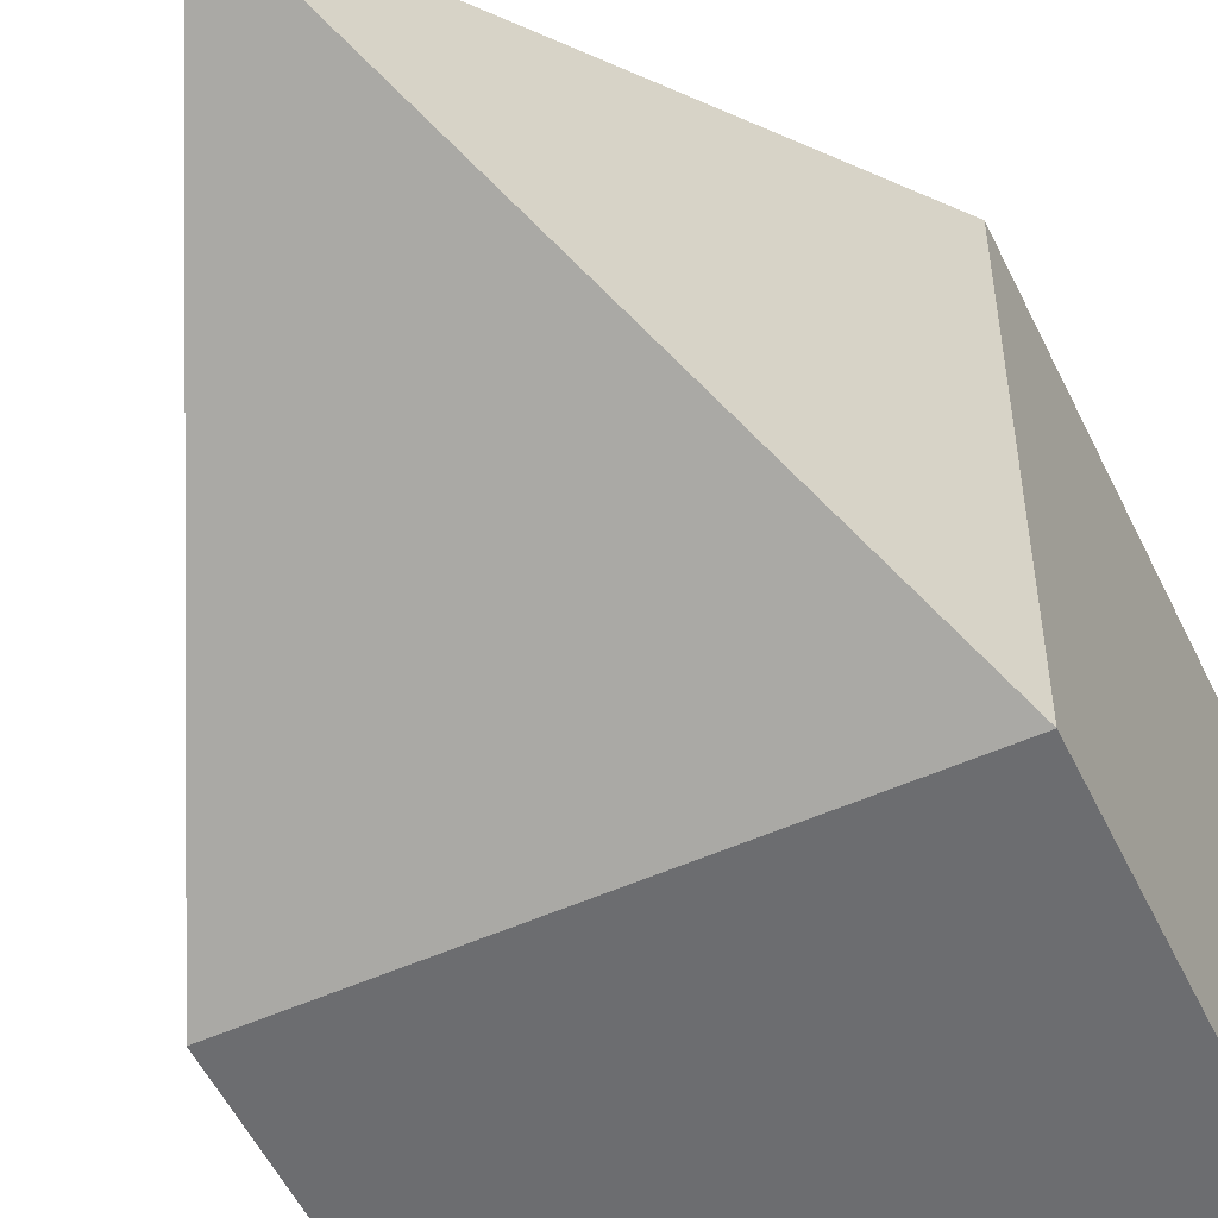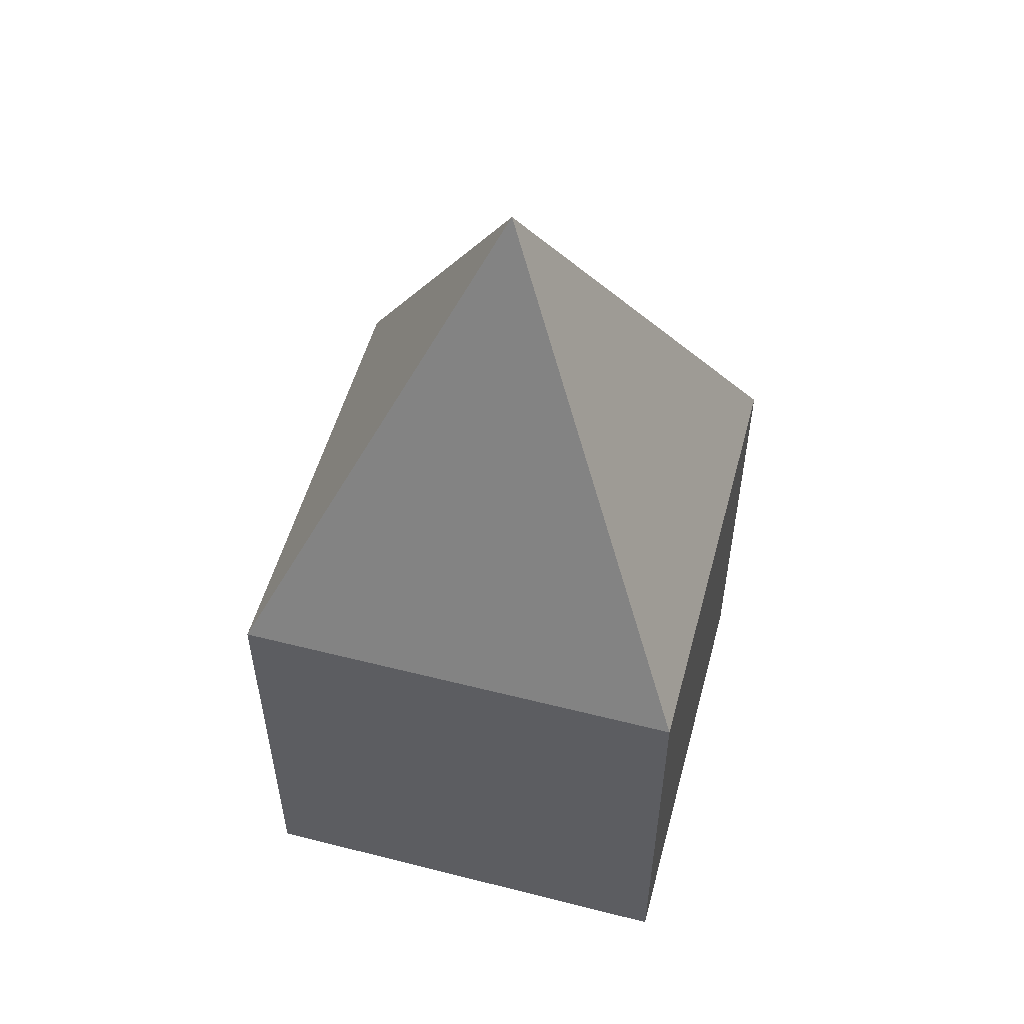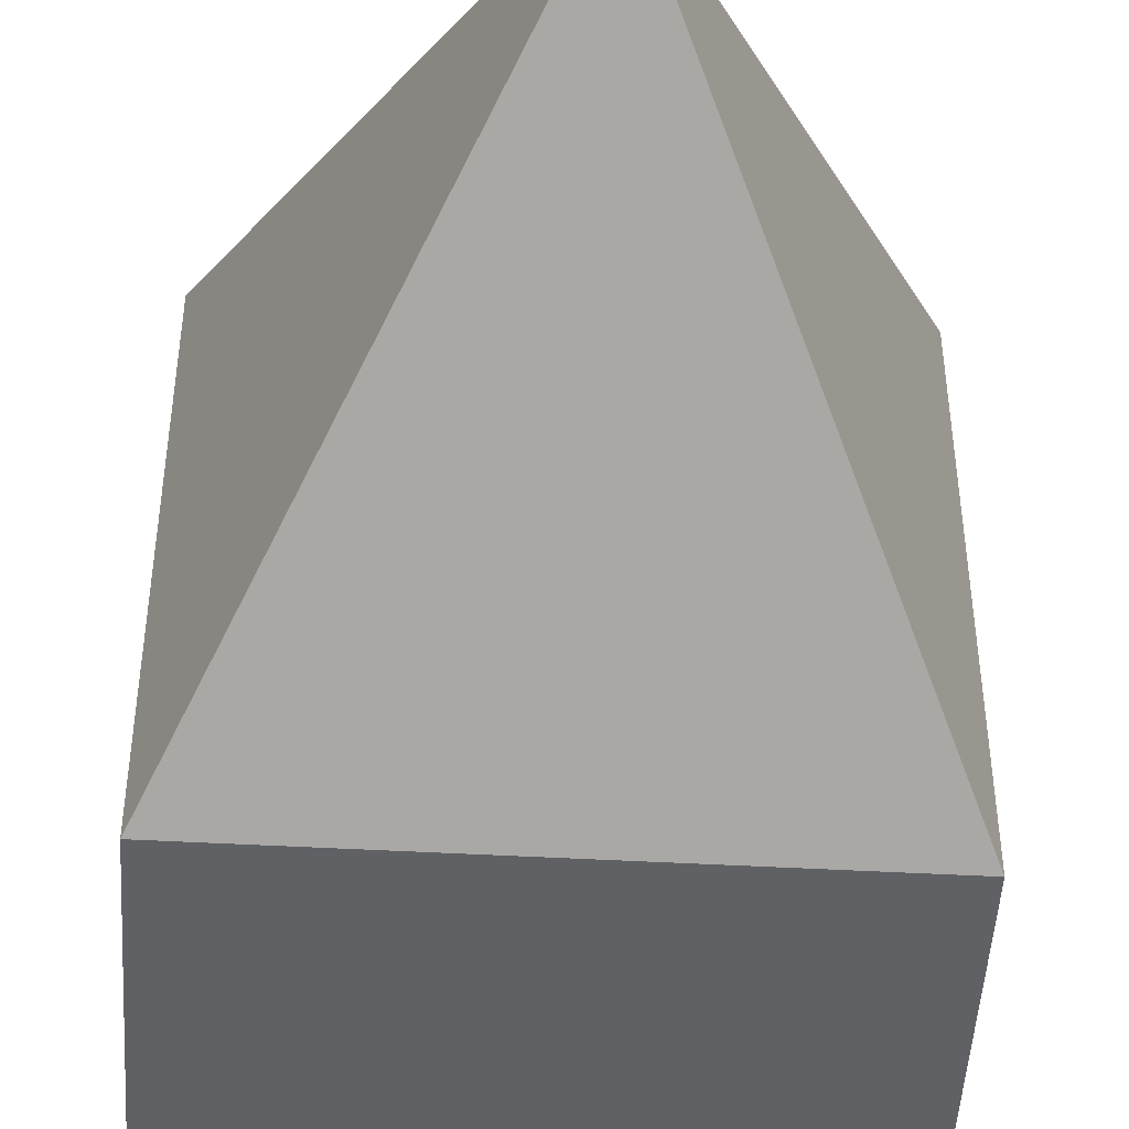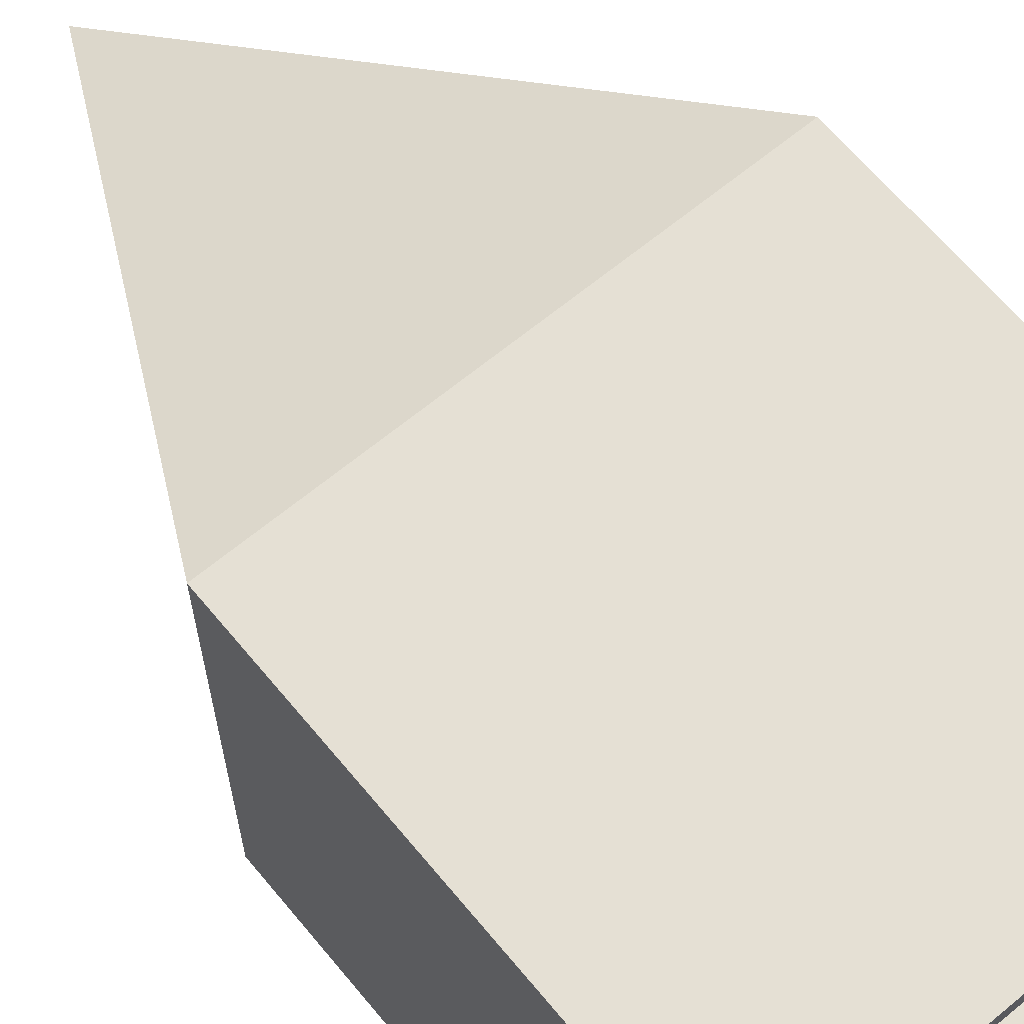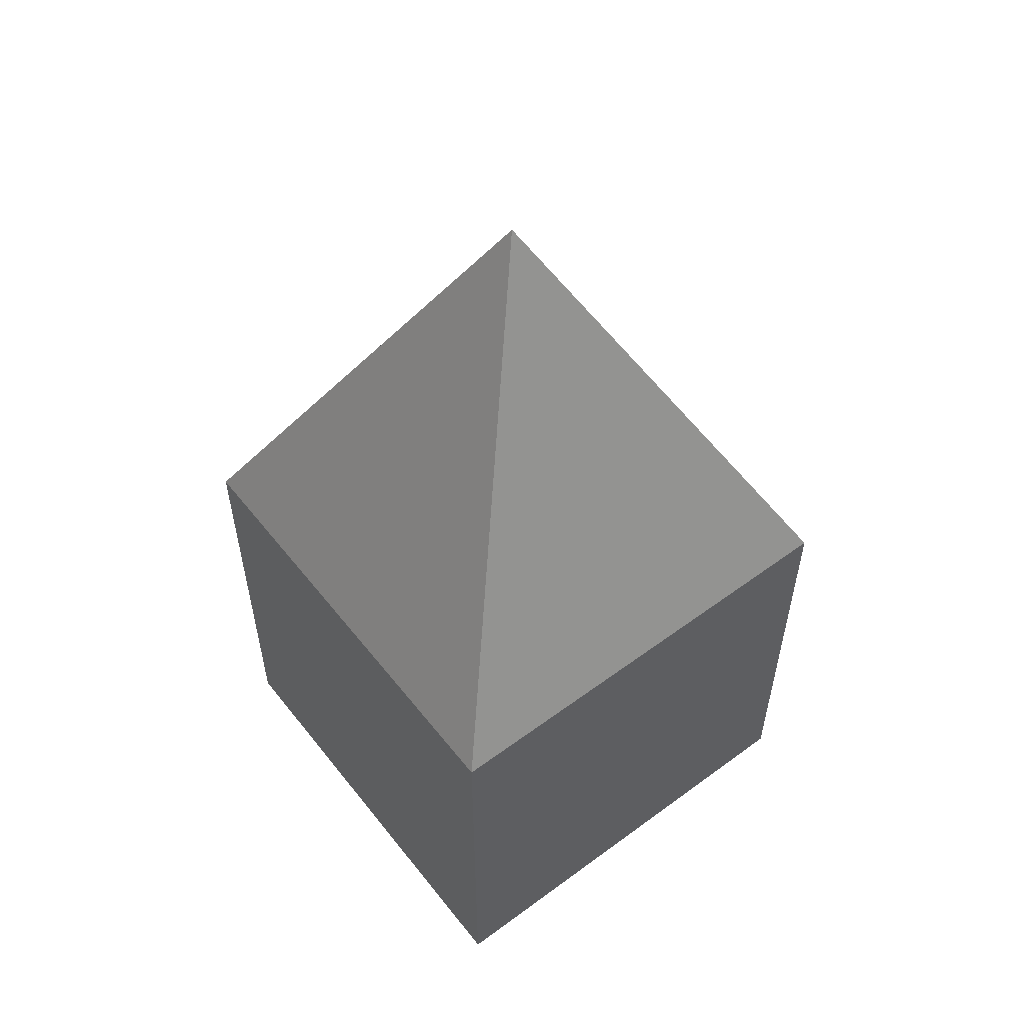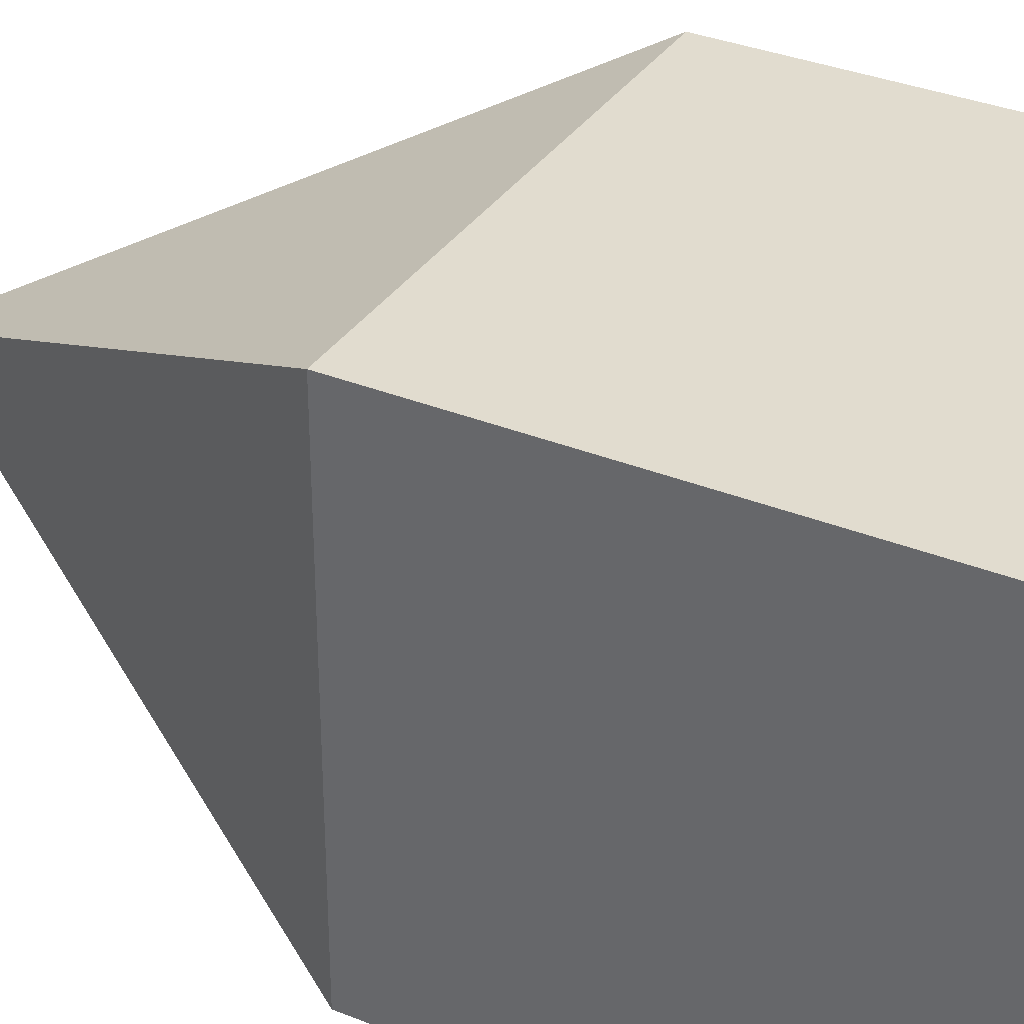
<metadata>
{"format":"obj","ext":"obj","renderer":"f3d","projection":"perspective","resolution":1024,"background":"white","views":[{"elev":-54.0,"azim":25.4,"up":"+Y"},{"elev":53.6,"azim":105.1,"up":"+Z"},{"elev":-48.5,"azim":-3.5,"up":"+Y"},{"elev":65.6,"azim":140.3,"up":"+Y"},{"elev":55.6,"azim":142.3,"up":"+Z"},{"elev":34.2,"azim":118.6,"up":"+Y"}]}
</metadata>
<code>
o obj_0
v 10 		-9 		40
v 1 		0 		20
v 19 		0 		20
v 19 		-18 		20
v 1 		-18 		20
v 0 		-19 		20
v 0 		-19 		0
v 1 		-19 		0
v 1 		-19 		20
v 1 		1 		20
v 1 		1 		0
v 0 		1 		0
v 0 		1 		20
v 20 		-18 		0
v 20 		-19 		0
v 1 		-18 		0
v 19 		-18 		0
v 1 		0 		0
v 19 		0 		0
v 20 		-19 		20
v 20 		-18 		20
v 20 		1 		0
v 20 		1 		20
v 19 		1 		20
v 19 		1 		0
g group_0_40919
f 2 3 4
f 2 4 5
f 10 13 1
f 20 21 1
f 13 6 1
f 6 9 1
f 23 1 21
f 23 24 1
f 10 1 24
f 9 20 1
g group_0_4634441
f 3 2 18
f 3 18 19
f 25 11 10
f 25 10 24
f 25 19 18
f 25 18 11
g group_0_15277357
f 6 7 8
f 6 8 9
f 10 11 12
f 10 12 13
f 2 5 16
f 2 16 18
f 13 12 7
f 13 7 6
f 12 18 7
f 11 18 12
f 18 16 7
f 8 7 16
g group_0_16089887
f 8 17 15
f 16 17 8
f 14 15 17
f 20 15 14
f 20 14 21
f 15 20 9
f 15 9 8
f 17 16 5
f 17 5 4
g group_0_16768282
f 22 23 21
f 22 21 14
f 19 17 4
f 19 4 3
f 14 17 19
f 25 22 19
f 14 19 22
f 23 22 25
f 23 25 24

</code>
